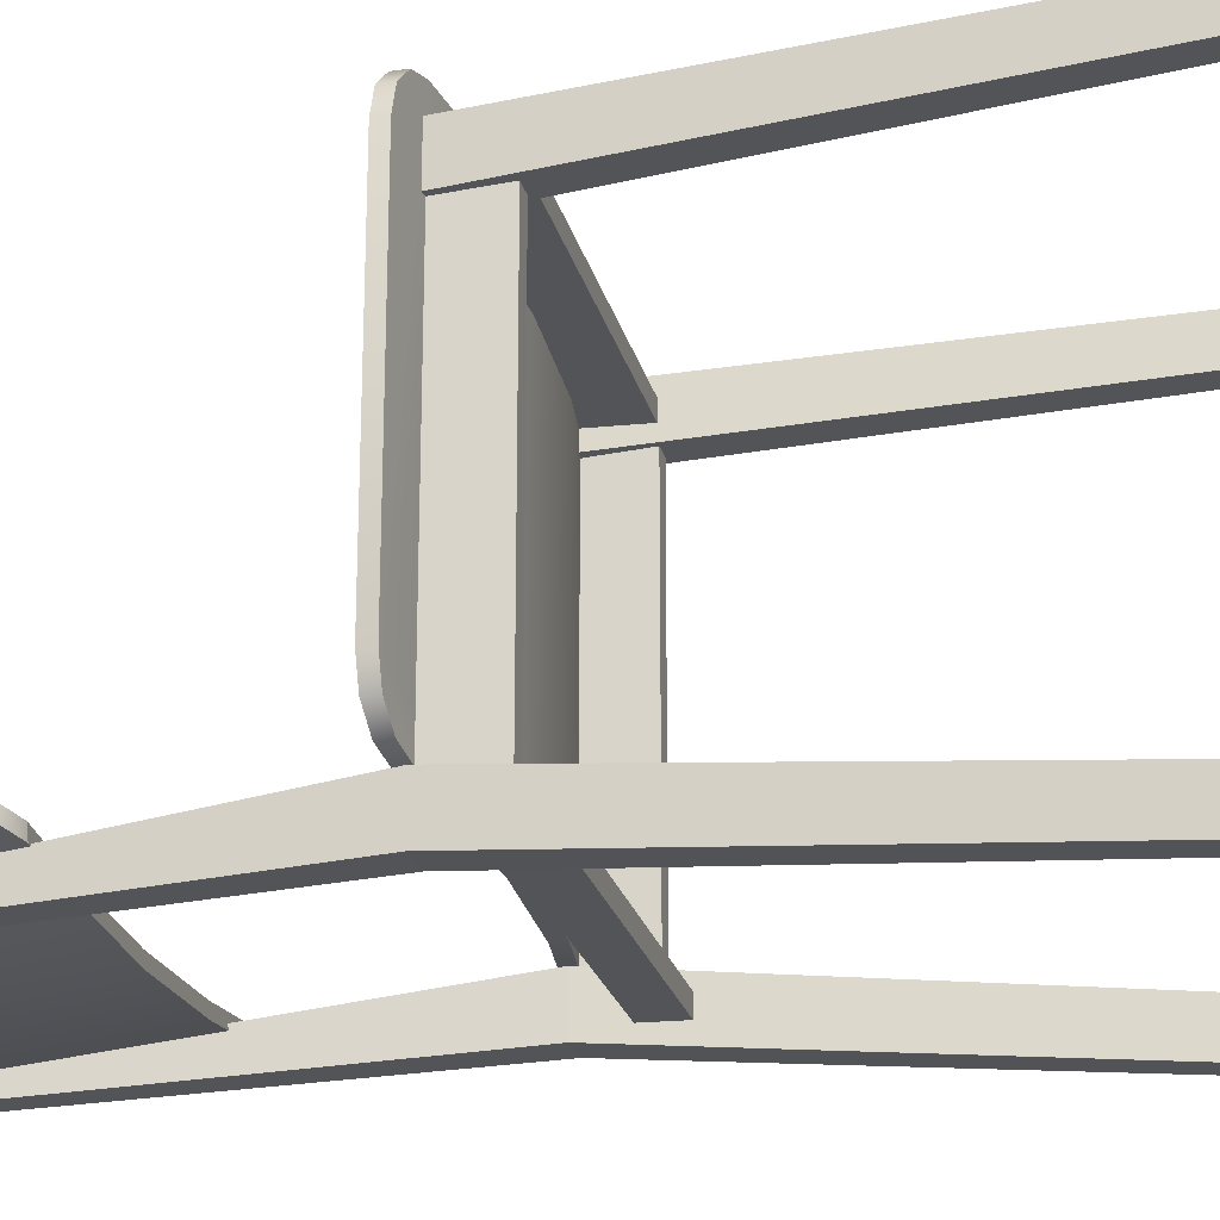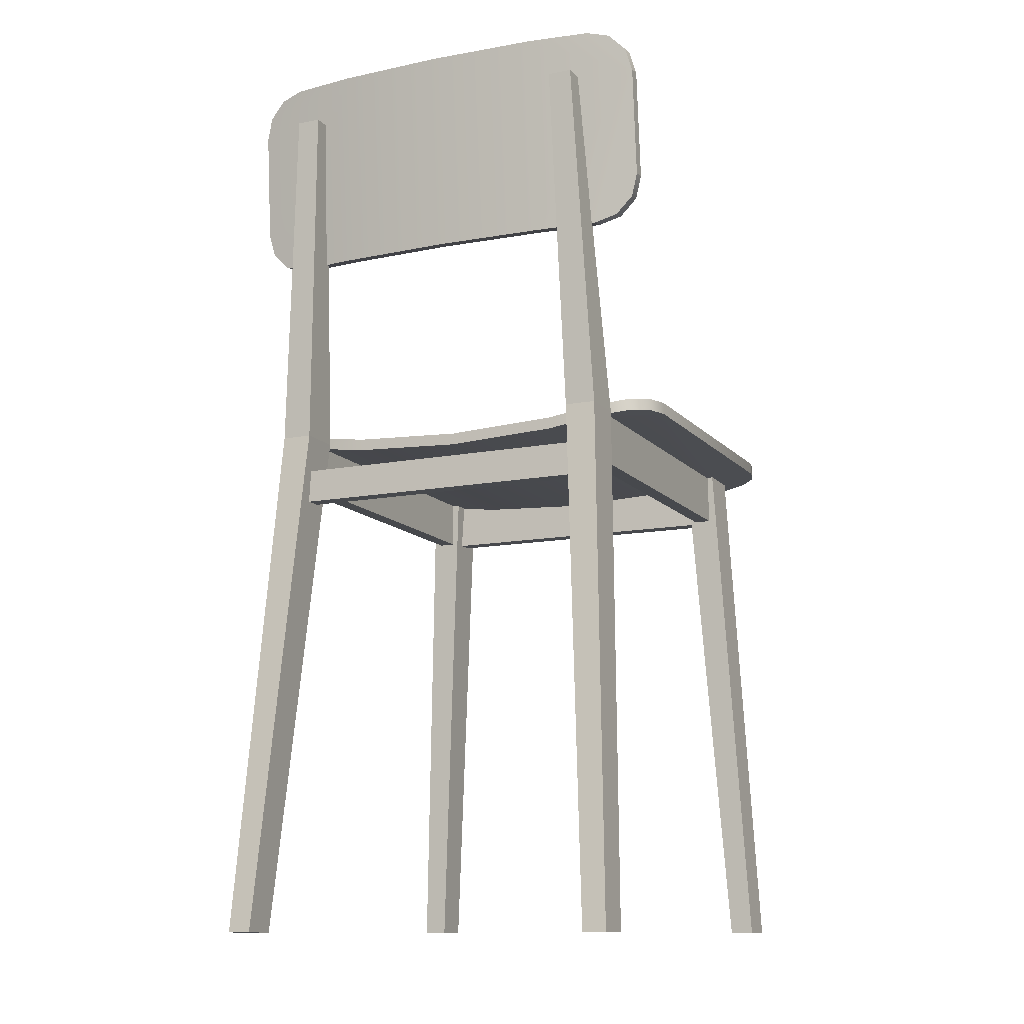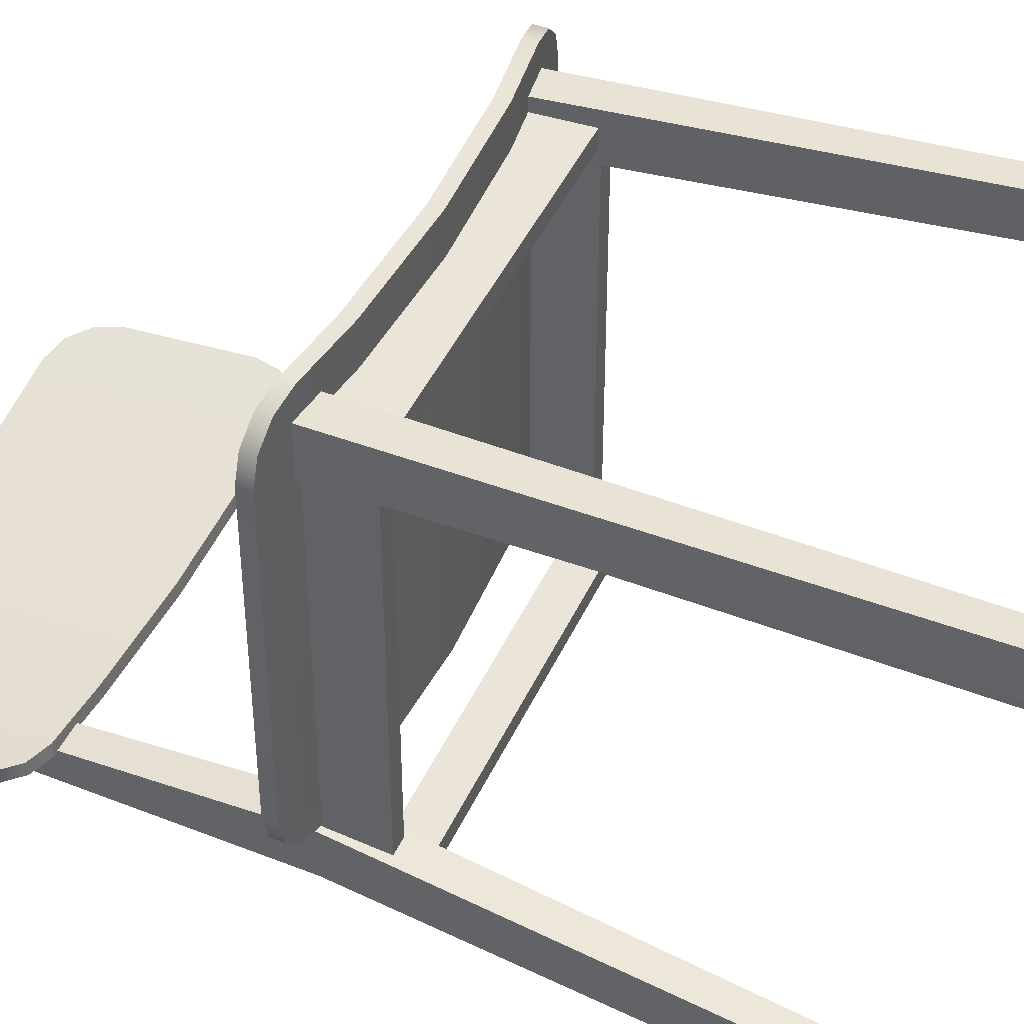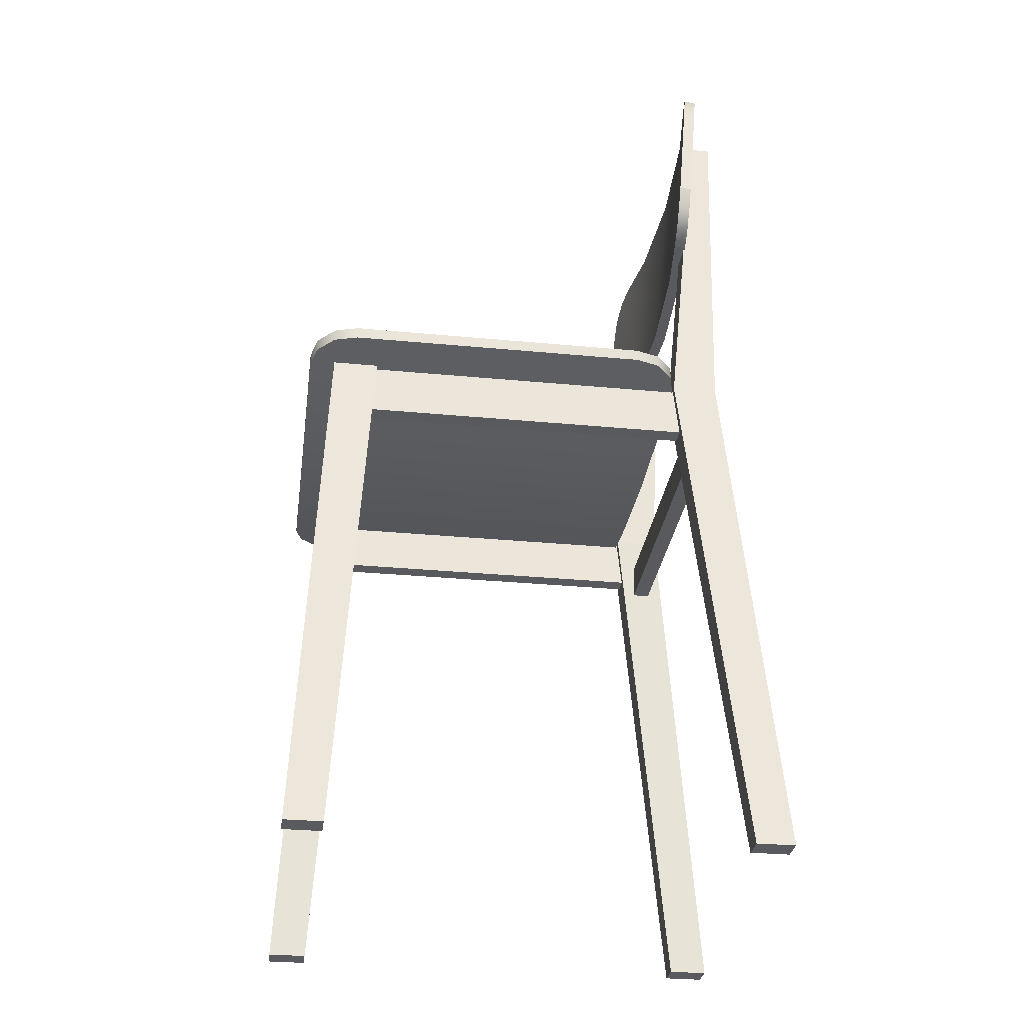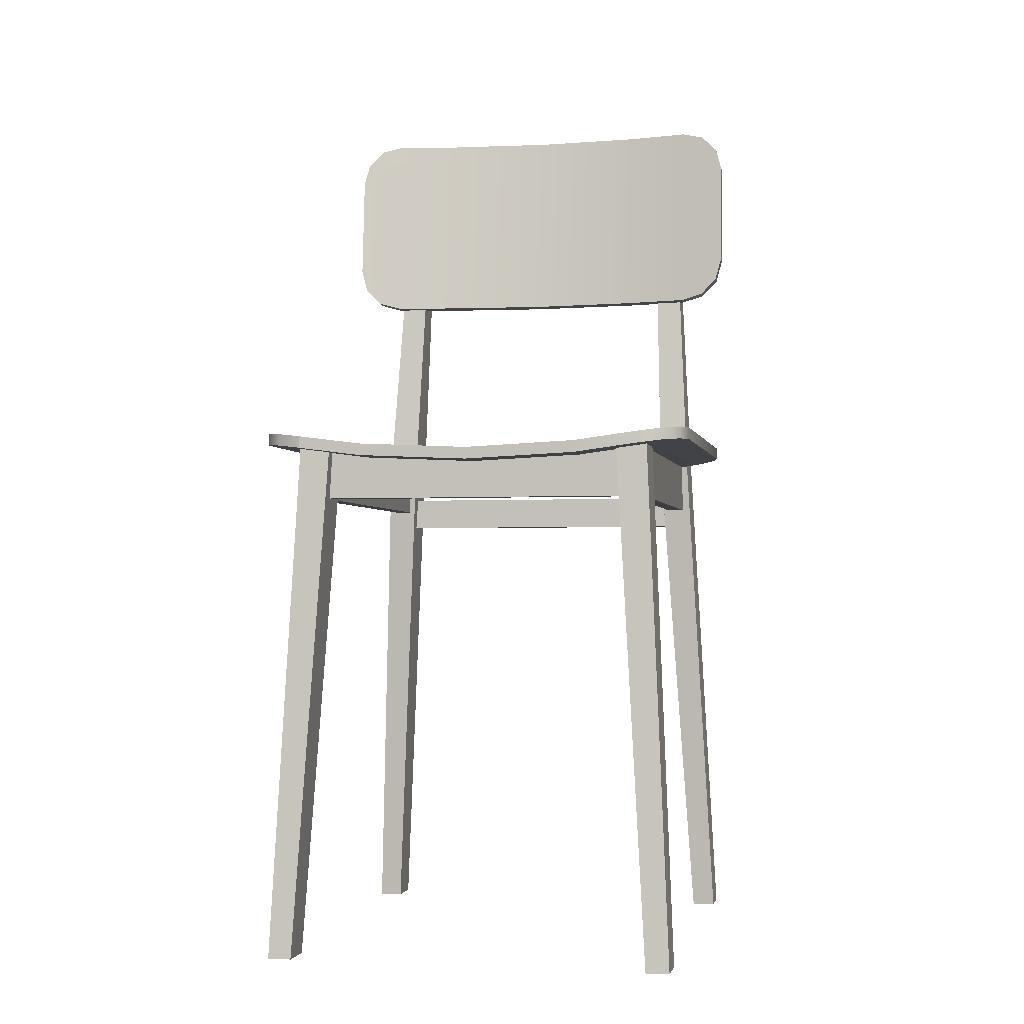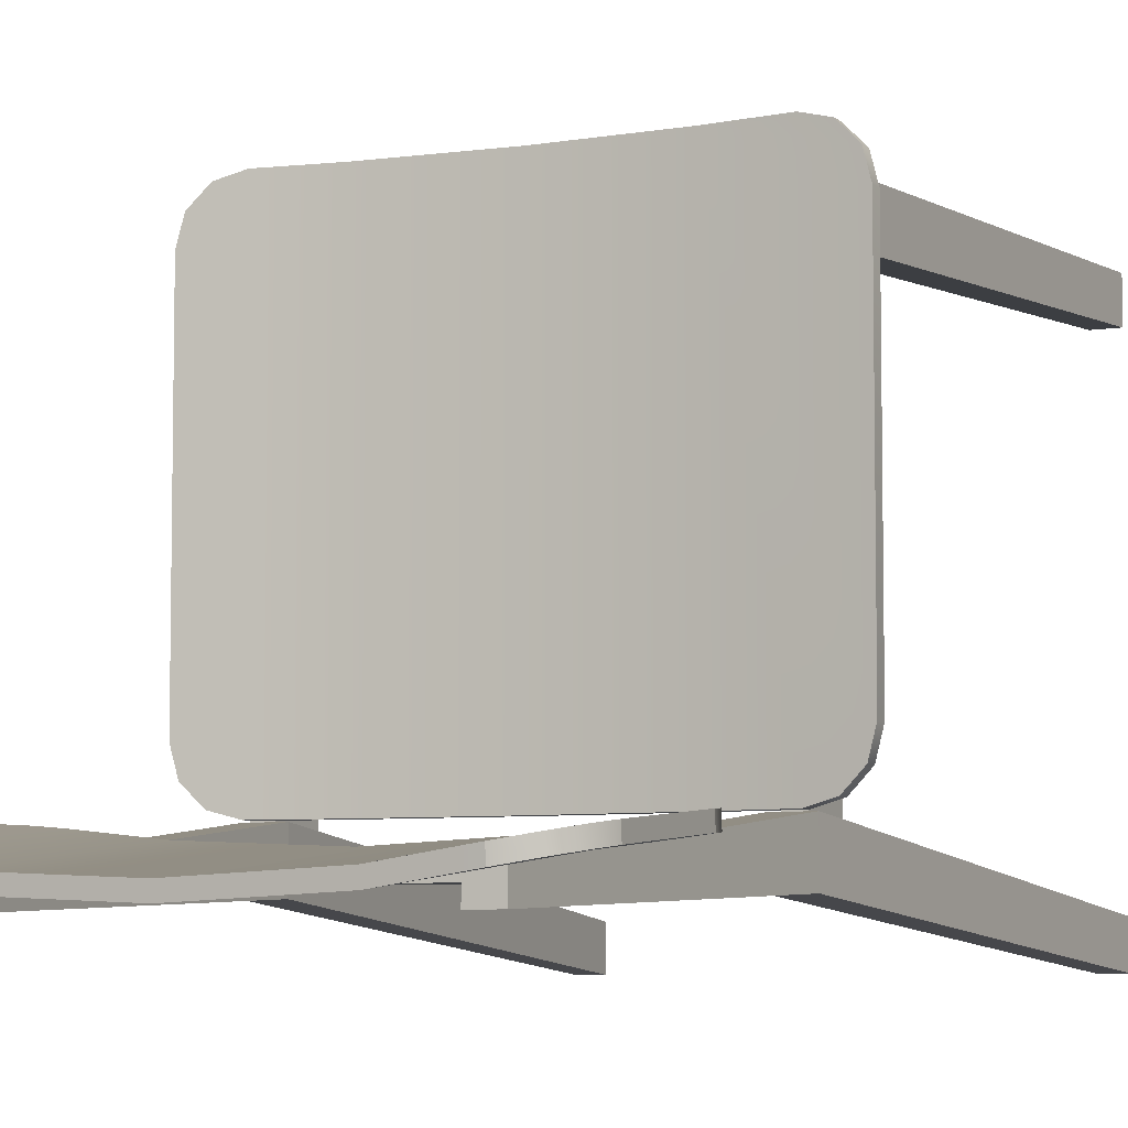
<metadata>
{"format":"obj","ext":"obj","renderer":"f3d","projection":"perspective","resolution":1024,"background":"white","views":[{"elev":-22.8,"azim":-76.8,"up":"+Z"},{"elev":-12.3,"azim":-155.3,"up":"+Y"},{"elev":44.8,"azim":-66.4,"up":"+Z"},{"elev":-30.9,"azim":82.2,"up":"+Y"},{"elev":-2.4,"azim":11.5,"up":"+Y"},{"elev":-6.4,"azim":-155.2,"up":"+Z"}]}
</metadata>
<code>
o chair_mp_3_1
v -0.168 0.506 0.2065
v -0.168 0.562 0.2065
v -0.168 0.506 0.1885
v -0.168 0.562 0.1885
v 0.168 0.506 0.2065
v 0.168 0.562 0.2065
v 0.168 0.506 0.1885
v 0.168 0.562 0.1885
v -0.168 0.486 -0.1915
v -0.168 0.522 -0.1915
v -0.168 0.486 -0.2095
v -0.168 0.522 -0.2095
v 0.168 0.486 -0.1915
v 0.168 0.522 -0.1915
v 0.168 0.486 -0.2095
v 0.168 0.522 -0.2095
v -0.1885 0.506 -0.182
v -0.1885 0.562 -0.182
v -0.1705 0.506 -0.182
v -0.1705 0.562 -0.182
v -0.1885 0.506 0.182
v -0.1885 0.562 0.182
v -0.1705 0.506 0.182
v -0.1705 0.562 0.182
v 0.1705 0.506 -0.182
v 0.1705 0.562 -0.182
v 0.1885 0.506 -0.182
v 0.1885 0.562 -0.182
v 0.1705 0.506 0.182
v 0.1705 0.562 0.182
v 0.1885 0.506 0.182
v 0.1885 0.562 0.182
v -0.2208 0 0.2457
v -0.1947 0.562 0.2197
v -0.2208 0 0.2053
v -0.1947 0.562 0.1713
v -0.1953 0 0.2457
v -0.1613 0.562 0.2197
v -0.1953 0 0.2053
v -0.1613 0.562 0.1713
v 0.2207 0 -0.2253
v 0.1947 0.562 -0.1713
v 0.2207 0 -0.2657
v 0.1947 0.562 -0.2197
v 0.1947 0.562 0.1713
v 0.2207 0 0.2053
v 0.1947 0.562 0.2197
v 0.2207 0 0.2457
v 0.1613 0.562 0.1713
v 0.1953 0 0.2053
v 0.1613 0.562 0.2197
v 0.1953 0 0.2457
v 0.1953 0 -0.2253
v 0.1613 0.562 -0.1713
v 0.1953 0 -0.2657
v 0.1613 0.562 -0.2197
v -0.1953 0 -0.2253
v -0.1613 0.562 -0.1713
v -0.1953 0 -0.2657
v -0.1613 0.562 -0.2197
v -0.2208 0 -0.2253
v -0.1947 0.562 -0.1713
v -0.2208 0 -0.2657
v -0.1947 0.562 -0.2197
v -0.000103 0.9941 -0.2321
v -0.000103 0.9954 -0.2195
v -0.000102 0.7742 -0.209
v -0.000102 0.7755 -0.1964
v 0.119 0.996 -0.214
v 0.119 0.9946 -0.2266
v 0.119 0.7748 -0.2035
v 0.119 0.7761 -0.1909
v -0.1192 0.9946 -0.2266
v -0.1192 0.7748 -0.2035
v -0.1192 0.7761 -0.1909
v -0.1192 0.996 -0.214
v -0.1757 0.9448 -0.2133
v -0.1497 0.9448 -0.2133
v -0.1757 0.9448 -0.2355
v -0.1497 0.9448 -0.2355
v 0.1497 0.9448 -0.2133
v 0.1757 0.9448 -0.2133
v 0.1497 0.9448 -0.2355
v 0.1757 0.9448 -0.2355
v -2e-06 0.506 0.1885
v -2e-06 0.552 0.1885
v -2e-06 0.506 0.2065
v -2e-06 0.552 0.2065
v -0.1882 0.7755 -0.1958
v -0.2382 0.8259 -0.1944
v -0.2132 0.7825 -0.1935
v -0.2315 0.801 -0.193
v -0.2382 0.8273 -0.1818
v -0.1882 0.7769 -0.1831
v -0.2315 0.8023 -0.1804
v -0.2132 0.7838 -0.1809
v -0.2382 0.9461 -0.2046
v -0.1882 0.9954 -0.2163
v -0.2315 0.971 -0.2077
v -0.2132 0.989 -0.212
v -0.1882 0.9967 -0.2037
v -0.2382 0.9475 -0.192
v -0.2132 0.9903 -0.1994
v -0.2315 0.9723 -0.1951
v 0.238 0.8259 -0.1944
v 0.188 0.7755 -0.1958
v 0.2313 0.801 -0.193
v 0.213 0.7825 -0.1935
v 0.188 0.7769 -0.1831
v 0.238 0.8273 -0.1818
v 0.213 0.7838 -0.1809
v 0.2313 0.8023 -0.1804
v 0.188 0.9954 -0.2163
v 0.238 0.9461 -0.2046
v 0.213 0.989 -0.212
v 0.2313 0.971 -0.2077
v 0.238 0.9475 -0.192
v 0.188 0.9967 -0.2037
v 0.2313 0.9723 -0.1951
v 0.213 0.9903 -0.1994
v -3e-06 0.5458 -0.1702
v -3e-06 0.5585 -0.1702
v -2e-06 0.5458 0.2469
v -2e-06 0.5585 0.2469
v 0.1191 0.564 -0.1702
v 0.1191 0.5513 -0.1702
v 0.1191 0.5513 0.2469
v 0.1191 0.564 0.2469
v -0.1191 0.5513 -0.1702
v -0.1191 0.5513 0.2469
v -0.1191 0.564 0.2469
v -0.1191 0.564 -0.1702
v -0.1881 0.5604 0.2469
v -0.2381 0.567 0.1969
v -0.2131 0.5637 0.2402
v -0.2314 0.5661 0.2219
v -0.2381 0.5797 0.1969
v -0.1881 0.5731 0.2469
v -0.2314 0.5788 0.2219
v -0.2131 0.5764 0.2402
v -0.2381 0.567 -0.1202
v -0.1881 0.5604 -0.1702
v -0.2314 0.5661 -0.1452
v -0.2131 0.5637 -0.1635
v -0.1881 0.5731 -0.1702
v -0.2381 0.5797 -0.1202
v -0.2131 0.5764 -0.1635
v -0.2314 0.5788 -0.1452
v 0.2381 0.567 0.1969
v 0.1881 0.5604 0.2469
v 0.2314 0.5661 0.2219
v 0.2131 0.5637 0.2402
v 0.1881 0.5731 0.2469
v 0.2381 0.5797 0.1969
v 0.2131 0.5764 0.2402
v 0.2314 0.5788 0.2219
v 0.1881 0.5604 -0.1702
v 0.2381 0.567 -0.1202
v 0.2131 0.5637 -0.1635
v 0.2314 0.5661 -0.1452
v 0.2381 0.5797 -0.1202
v 0.1881 0.5731 -0.1702
v 0.2314 0.5788 -0.1452
v 0.2131 0.5764 -0.1635
f 87 88 2 1
f 85 86 8 7
f 85 7 5 87
f 13 14 10 9
f 11 12 16 15
f 11 15 13 9
f 21 22 18 17
f 19 20 24 23
f 19 23 21 17
f 29 30 26 25
f 27 28 32 31
f 27 31 29 25
f 24 20 18 22
f 32 28 26 30
f 35 39 37 33
f 37 38 34 33
f 39 40 38 37
f 33 34 36 35
f 35 36 40 39
f 52 51 49 50
f 50 49 45 46
f 48 47 51 52
f 46 45 47 48
f 50 46 48 52
f 55 56 44 43
f 53 54 56 55
f 43 44 42 41
f 41 42 54 53
f 55 43 41 53
f 63 64 60 59
f 61 62 64 63
f 59 60 58 57
f 57 58 62 61
f 63 59 57 61
f 114 117 110 105
f 73 98 101 76
f 109 111 112 110 117 119 120 118 69 72
f 75 76 101 103 104 102 93 95 96 94
f 113 70 69 118
f 70 113 115 116 114 105 107 108 106 71
f 70 65 66 69
f 73 65 67 74
f 71 72 68 67
f 72 69 66 68
f 106 109 72 71
f 65 70 71 67
f 97 99 100 98 73 74 89 91 92 90
f 65 73 76 66
f 67 68 75 74
f 68 66 76 75
f 74 75 94 89
f 16 12 10 14
f 79 77 78 80
f 83 81 82 84
f 58 78 77 62
f 60 80 78 58
f 56 83 84 44
f 42 82 81 54
f 44 84 82 42
f 64 79 80 60
f 3 85 87 1
f 3 4 86 85
f 5 6 88 87
f 62 77 79 64
f 54 81 83 56
f 89 94 96 91
f 91 96 95 92
f 92 95 93 90
f 109 106 108 111
f 111 108 107 112
f 112 107 105 110
f 117 114 116 119
f 119 116 115 120
f 120 115 113 118
f 97 102 104 99
f 99 104 103 100
f 100 103 101 98
f 90 93 102 97
f 158 161 154 149
f 129 142 145 132
f 153 155 156 154 161 163 164 162 125 128
f 131 132 145 147 148 146 137 139 140 138
f 157 126 125 162
f 126 157 159 160 158 149 151 152 150 127
f 126 121 122 125
f 129 121 123 130
f 127 128 124 123
f 128 125 122 124
f 150 153 128 127
f 121 126 127 123
f 141 143 144 142 129 130 133 135 136 134
f 121 129 132 122
f 123 124 131 130
f 124 122 132 131
f 130 131 138 133
f 133 138 140 135
f 135 140 139 136
f 136 139 137 134
f 153 150 152 155
f 155 152 151 156
f 156 151 149 154
f 157 162 164 159
f 159 164 163 160
f 160 163 161 158
f 141 146 148 143
f 143 148 147 144
f 144 147 145 142
f 134 137 146 141

</code>
